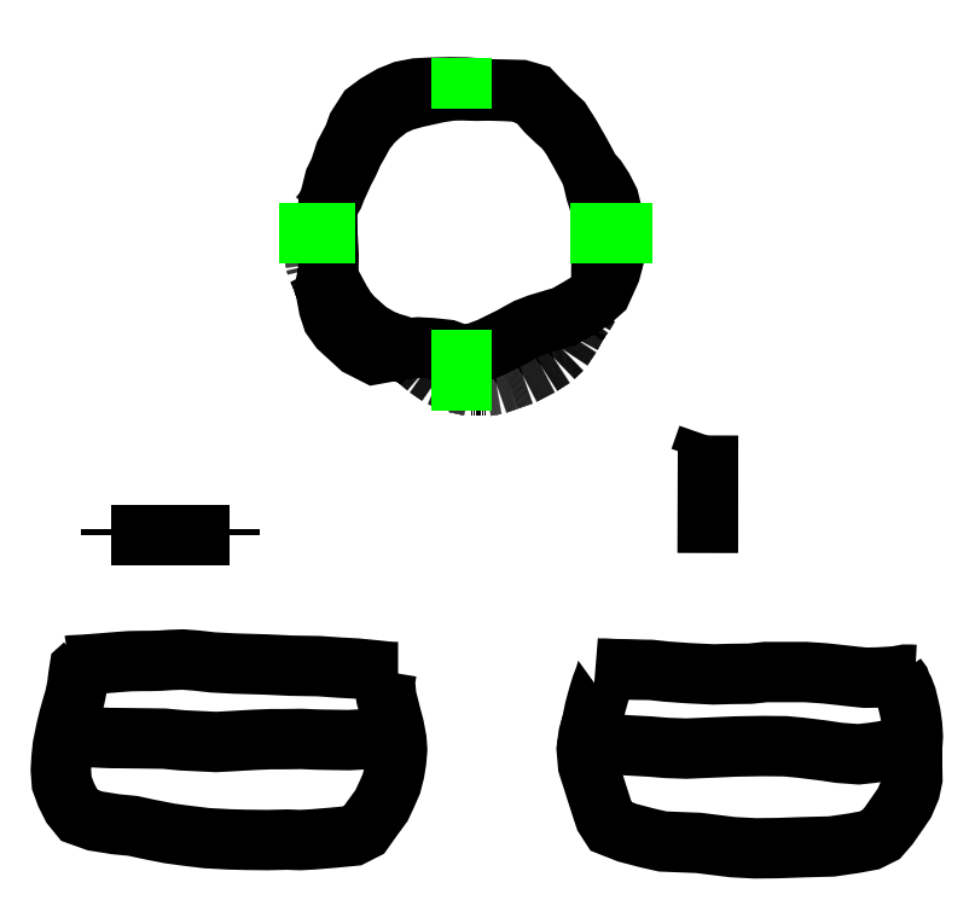
<metadata>
{"format":"dxf","ext":"dxf","renderer":"ezdxf+matplotlib","layout":"modelspace","background":"white","min_lineweight":24,"dpi":150}
</metadata>
<code>
0
SECTION
2
ENTITIES
0
POLYLINE
8
LAYER1
66
     1
0
VERTEX
8
LAYER1
10
2.364e+04
20
2.752e+04
0
VERTEX
8
LAYER1
10
2.378e+04
20
2.748e+04
0
VERTEX
8
LAYER1
10
2.407e+04
20
2.742e+04
0
VERTEX
8
LAYER1
10
2.445e+04
20
2.75e+04
0
VERTEX
8
LAYER1
10
2.465e+04
20
2.759e+04
0
VERTEX
8
LAYER1
10
2.518e+04
20
2.779e+04
0
VERTEX
8
LAYER1
10
2.614e+04
20
2.826e+04
0
VERTEX
8
LAYER1
10
2.69e+04
20
2.868e+04
0
VERTEX
8
LAYER1
10
2.741e+04
20
2.888e+04
0
VERTEX
8
LAYER1
10
2.822e+04
20
2.912e+04
0
VERTEX
8
LAYER1
10
2.865e+04
20
2.924e+04
0
VERTEX
8
LAYER1
10
2.929e+04
20
2.961e+04
0
VERTEX
8
LAYER1
10
2.989e+04
20
2.997e+04
0
VERTEX
8
LAYER1
10
3.039e+04
20
3.041e+04
0
VERTEX
8
LAYER1
10
3.081e+04
20
3.134e+04
0
VERTEX
8
LAYER1
10
3.095e+04
20
3.187e+04
0
VERTEX
8
LAYER1
10
3.103e+04
20
3.219e+04
0
VERTEX
8
LAYER1
10
3.116e+04
20
3.262e+04
0
VERTEX
8
LAYER1
10
3.118e+04
20
3.319e+04
0
VERTEX
8
LAYER1
10
3.107e+04
20
3.35e+04
0
VERTEX
8
LAYER1
10
3.09e+04
20
3.404e+04
0
VERTEX
8
LAYER1
10
3.074e+04
20
3.468e+04
0
VERTEX
8
LAYER1
10
3.047e+04
20
3.522e+04
0
VERTEX
8
LAYER1
10
3.018e+04
20
3.566e+04
0
VERTEX
8
LAYER1
10
2.988e+04
20
3.6e+04
0
VERTEX
8
LAYER1
10
2.942e+04
20
3.686e+04
0
VERTEX
8
LAYER1
10
2.893e+04
20
3.771e+04
0
VERTEX
8
LAYER1
10
2.852e+04
20
3.835e+04
0
VERTEX
8
LAYER1
10
2.804e+04
20
3.88e+04
0
VERTEX
8
LAYER1
10
2.763e+04
20
3.922e+04
0
VERTEX
8
LAYER1
10
2.722e+04
20
3.965e+04
0
VERTEX
8
LAYER1
10
2.665e+04
20
3.981e+04
0
VERTEX
8
LAYER1
10
2.58e+04
20
3.984e+04
0
VERTEX
8
LAYER1
10
2.516e+04
20
3.985e+04
0
VERTEX
8
LAYER1
10
2.407e+04
20
3.993e+04
0
VERTEX
8
LAYER1
10
2.334e+04
20
3.995e+04
0
VERTEX
8
LAYER1
10
2.239e+04
20
3.992e+04
0
VERTEX
8
LAYER1
10
2.176e+04
20
3.989e+04
0
VERTEX
8
LAYER1
10
2.113e+04
20
3.977e+04
0
VERTEX
8
LAYER1
10
2.056e+04
20
3.954e+04
0
VERTEX
8
LAYER1
10
1.993e+04
20
3.917e+04
0
VERTEX
8
LAYER1
10
1.945e+04
20
3.882e+04
0
VERTEX
8
LAYER1
10
1.9e+04
20
3.811e+04
0
VERTEX
8
LAYER1
10
1.881e+04
20
3.76e+04
0
VERTEX
8
LAYER1
10
1.842e+04
20
3.685e+04
0
VERTEX
8
LAYER1
10
1.817e+04
20
3.609e+04
0
VERTEX
8
LAYER1
10
1.794e+04
20
3.562e+04
0
VERTEX
8
LAYER1
10
1.771e+04
20
3.47e+04
0
VERTEX
8
LAYER1
10
1.759e+04
20
3.416e+04
0
VERTEX
8
LAYER1
10
1.76e+04
20
3.309e+04
0
VERTEX
8
LAYER1
10
1.766e+04
20
3.212e+04
0
VERTEX
8
LAYER1
10
1.764e+04
20
3.136e+04
0
VERTEX
8
LAYER1
10
1.749e+04
20
3.061e+04
0
VERTEX
8
LAYER1
10
1.767e+04
20
2.966e+04
0
VERTEX
8
LAYER1
10
1.783e+04
20
2.915e+04
0
VERTEX
8
LAYER1
10
1.816e+04
20
2.869e+04
0
VERTEX
8
LAYER1
10
1.909e+04
20
2.784e+04
0
VERTEX
8
LAYER1
10
1.981e+04
20
2.748e+04
0
VERTEX
8
LAYER1
10
2.048e+04
20
2.76e+04
0
VERTEX
8
LAYER1
10
2.119e+04
20
2.774e+04
0
VERTEX
8
LAYER1
10
2.184e+04
20
2.78e+04
0
VERTEX
8
LAYER1
10
2.244e+04
20
2.776e+04
0
VERTEX
8
LAYER1
10
2.318e+04
20
2.769e+04
0
VERTEX
8
LAYER1
10
2.364e+04
20
2.752e+04
0
SEQEND
8
LAYER1
0
POLYLINE
8
LAYER1
66
     1
0
VERTEX
8
LAYER1
10
3.039e+04
20
3.041e+04
0
VERTEX
8
LAYER1
10
3.029e+04
20
3.048e+04
0
VERTEX
8
LAYER1
10
3.039e+04
20
3.081e+04
0
VERTEX
8
LAYER1
10
3.039e+04
20
3.143e+04
0
VERTEX
8
LAYER1
10
3.04e+04
20
3.206e+04
0
VERTEX
8
LAYER1
10
3.041e+04
20
3.267e+04
0
VERTEX
8
LAYER1
10
3.046e+04
20
3.329e+04
0
VERTEX
8
LAYER1
10
3.04e+04
20
3.402e+04
0
VERTEX
8
LAYER1
10
3.03e+04
20
3.454e+04
0
VERTEX
8
LAYER1
10
3.014e+04
20
3.505e+04
0
VERTEX
8
LAYER1
10
3.006e+04
20
3.538e+04
0
VERTEX
8
LAYER1
10
3.018e+04
20
3.566e+04
0
SEQEND
8
LAYER1
0
POLYLINE
8
LAYER1
66
     1
0
VERTEX
8
LAYER1
10
2.893e+04
20
3.771e+04
0
VERTEX
8
LAYER1
10
2.862e+04
20
3.808e+04
0
VERTEX
8
LAYER1
10
2.829e+04
20
3.837e+04
0
VERTEX
8
LAYER1
10
2.784e+04
20
3.88e+04
0
VERTEX
8
LAYER1
10
2.74e+04
20
3.931e+04
0
VERTEX
8
LAYER1
10
2.695e+04
20
3.96e+04
0
VERTEX
8
LAYER1
10
2.647e+04
20
3.974e+04
0
VERTEX
8
LAYER1
10
2.59e+04
20
3.977e+04
0
VERTEX
8
LAYER1
10
2.51e+04
20
3.979e+04
0
VERTEX
8
LAYER1
10
2.455e+04
20
3.978e+04
0
VERTEX
8
LAYER1
10
2.387e+04
20
3.98e+04
0
VERTEX
8
LAYER1
10
2.34e+04
20
3.979e+04
0
VERTEX
8
LAYER1
10
2.281e+04
20
3.97e+04
0
VERTEX
8
LAYER1
10
2.226e+04
20
3.958e+04
0
VERTEX
8
LAYER1
10
2.172e+04
20
3.946e+04
0
VERTEX
8
LAYER1
10
2.115e+04
20
3.931e+04
0
VERTEX
8
LAYER1
10
2.058e+04
20
3.905e+04
0
VERTEX
8
LAYER1
10
2.011e+04
20
3.869e+04
0
VERTEX
8
LAYER1
10
1.973e+04
20
3.835e+04
0
VERTEX
8
LAYER1
10
1.934e+04
20
3.787e+04
0
VERTEX
8
LAYER1
10
1.909e+04
20
3.741e+04
0
VERTEX
8
LAYER1
10
1.88e+04
20
3.69e+04
0
VERTEX
8
LAYER1
10
1.859e+04
20
3.643e+04
0
VERTEX
8
LAYER1
10
1.836e+04
20
3.598e+04
0
VERTEX
8
LAYER1
10
1.816e+04
20
3.554e+04
0
VERTEX
8
LAYER1
10
1.8e+04
20
3.518e+04
0
VERTEX
8
LAYER1
10
1.789e+04
20
3.489e+04
0
VERTEX
8
LAYER1
10
1.777e+04
20
3.468e+04
0
VERTEX
8
LAYER1
10
1.764e+04
20
3.447e+04
0
VERTEX
8
LAYER1
10
1.764e+04
20
3.447e+04
0
SEQEND
8
LAYER1
0
POLYLINE
8
LAYER1
66
     1
0
VERTEX
8
LAYER1
10
1.764e+04
20
3.447e+04
0
VERTEX
8
LAYER1
10
1.752e+04
20
3.426e+04
0
VERTEX
8
LAYER1
10
1.724e+04
20
3.391e+04
0
VERTEX
8
LAYER1
10
1.706e+04
20
3.352e+04
0
VERTEX
8
LAYER1
10
1.698e+04
20
3.327e+04
0
VERTEX
8
LAYER1
10
1.695e+04
20
3.298e+04
0
VERTEX
8
LAYER1
10
1.696e+04
20
3.262e+04
0
VERTEX
8
LAYER1
10
1.703e+04
20
3.219e+04
0
VERTEX
8
LAYER1
10
1.705e+04
20
3.193e+04
0
VERTEX
8
LAYER1
10
1.708e+04
20
3.17e+04
0
VERTEX
8
LAYER1
10
1.713e+04
20
3.152e+04
0
VERTEX
8
LAYER1
10
1.717e+04
20
3.144e+04
0
VERTEX
8
LAYER1
10
1.723e+04
20
3.132e+04
0
VERTEX
8
LAYER1
10
1.73e+04
20
3.112e+04
0
VERTEX
8
LAYER1
10
1.749e+04
20
3.061e+04
0
SEQEND
8
LAYER1
0
POLYLINE
8
LAYER1
66
     1
0
VERTEX
8
LAYER1
10
1.749e+04
20
3.061e+04
0
VERTEX
8
LAYER1
10
1.796e+04
20
3.043e+04
0
VERTEX
8
LAYER1
10
1.821e+04
20
2.998e+04
0
VERTEX
8
LAYER1
10
1.848e+04
20
2.954e+04
0
VERTEX
8
LAYER1
10
1.876e+04
20
2.921e+04
0
VERTEX
8
LAYER1
10
1.909e+04
20
2.891e+04
0
VERTEX
8
LAYER1
10
1.951e+04
20
2.854e+04
0
VERTEX
8
LAYER1
10
2.012e+04
20
2.818e+04
0
VERTEX
8
LAYER1
10
2.054e+04
20
2.802e+04
0
VERTEX
8
LAYER1
10
2.091e+04
20
2.791e+04
0
VERTEX
8
LAYER1
10
2.134e+04
20
2.774e+04
0
VERTEX
8
LAYER1
10
2.134e+04
20
2.774e+04
0
SEQEND
8
LAYER1
0
POLYLINE
8
LAYER1
66
     1
0
VERTEX
8
LAYER1
10
2.134e+04
20
2.774e+04
0
VERTEX
8
LAYER1
10
2.14e+04
20
2.749e+04
0
VERTEX
8
LAYER1
10
2.173e+04
20
2.731e+04
0
VERTEX
8
LAYER1
10
2.226e+04
20
2.686e+04
0
VERTEX
8
LAYER1
10
2.283e+04
20
2.646e+04
0
VERTEX
8
LAYER1
10
2.315e+04
20
2.633e+04
0
VERTEX
8
LAYER1
10
2.357e+04
20
2.616e+04
0
VERTEX
8
LAYER1
10
2.43e+04
20
2.6e+04
0
VERTEX
8
LAYER1
10
2.498e+04
20
2.6e+04
0
VERTEX
8
LAYER1
10
2.549e+04
20
2.609e+04
0
VERTEX
8
LAYER1
10
2.6e+04
20
2.626e+04
0
VERTEX
8
LAYER1
10
2.672e+04
20
2.652e+04
0
VERTEX
8
LAYER1
10
2.756e+04
20
2.696e+04
0
VERTEX
8
LAYER1
10
2.815e+04
20
2.733e+04
0
VERTEX
8
LAYER1
10
2.856e+04
20
2.773e+04
0
VERTEX
8
LAYER1
10
2.897e+04
20
2.835e+04
0
VERTEX
8
LAYER1
10
2.931e+04
20
2.898e+04
0
VERTEX
8
LAYER1
10
2.956e+04
20
2.932e+04
0
VERTEX
8
LAYER1
10
2.98e+04
20
2.973e+04
0
VERTEX
8
LAYER1
10
2.989e+04
20
2.997e+04
0
SEQEND
8
LAYER1
0
POLYLINE
8
LAYER1
66
     1
0
VERTEX
8
LAYER1
10
3.536e+04
20
1.821e+04
0
VERTEX
8
LAYER1
10
3.537e+04
20
2.367e+04
0
SEQEND
8
LAYER1
0
POLYLINE
8
LAYER1
66
     1
0
VERTEX
8
LAYER1
10
7512
20
1.904e+04
0
VERTEX
8
LAYER1
10
1.026e+04
20
1.904e+04
0
SEQEND
8
LAYER1
0
POLYLINE
8
LAYER1
66
     1
0
VERTEX
8
LAYER1
10
5562
20
1.293e+04
0
VERTEX
8
LAYER1
10
5628
20
1.294e+04
0
VERTEX
8
LAYER1
10
6246
20
1.298e+04
0
VERTEX
8
LAYER1
10
6842
20
1.302e+04
0
VERTEX
8
LAYER1
10
7636
20
1.309e+04
0
VERTEX
8
LAYER1
10
8353
20
1.314e+04
0
VERTEX
8
LAYER1
10
8971
20
1.315e+04
0
VERTEX
8
LAYER1
10
9302
20
1.315e+04
0
VERTEX
8
LAYER1
10
9755
20
1.316e+04
0
VERTEX
8
LAYER1
10
1.024e+04
20
1.32e+04
0
VERTEX
8
LAYER1
10
1.085e+04
20
1.322e+04
0
VERTEX
8
LAYER1
10
1.144e+04
20
1.318e+04
0
VERTEX
8
LAYER1
10
1.224e+04
20
1.309e+04
0
VERTEX
8
LAYER1
10
1.326e+04
20
1.303e+04
0
VERTEX
8
LAYER1
10
1.475e+04
20
1.299e+04
0
VERTEX
8
LAYER1
10
1.589e+04
20
1.293e+04
0
VERTEX
8
LAYER1
10
1.72e+04
20
1.291e+04
0
VERTEX
8
LAYER1
10
1.813e+04
20
1.284e+04
0
VERTEX
8
LAYER1
10
1.895e+04
20
1.28e+04
0
VERTEX
8
LAYER1
10
1.985e+04
20
1.271e+04
0
VERTEX
8
LAYER1
10
2.036e+04
20
1.266e+04
0
VERTEX
8
LAYER1
10
2.071e+04
20
1.263e+04
0
VERTEX
8
LAYER1
10
2.09e+04
20
1.263e+04
0
SEQEND
8
LAYER1
0
POLYLINE
8
LAYER1
66
     1
0
VERTEX
8
LAYER1
10
6246
20
1.298e+04
0
VERTEX
8
LAYER1
10
6025
20
1.278e+04
0
VERTEX
8
LAYER1
10
5970
20
1.243e+04
0
VERTEX
8
LAYER1
10
5915
20
1.197e+04
0
VERTEX
8
LAYER1
10
5804
20
1.143e+04
0
VERTEX
8
LAYER1
10
5650
20
1.091e+04
0
VERTEX
8
LAYER1
10
5528
20
1.047e+04
0
VERTEX
8
LAYER1
10
5396
20
9931
0
VERTEX
8
LAYER1
10
5242
20
9159
0
VERTEX
8
LAYER1
10
5186
20
8618
0
VERTEX
8
LAYER1
10
5153
20
8066
0
VERTEX
8
LAYER1
10
5197
20
7460
0
VERTEX
8
LAYER1
10
5396
20
6919
0
VERTEX
8
LAYER1
10
5672
20
6367
0
VERTEX
8
LAYER1
10
6014
20
5948
0
VERTEX
8
LAYER1
10
6753
20
5683
0
VERTEX
8
LAYER1
10
7713
20
5528
0
VERTEX
8
LAYER1
10
8519
20
5451
0
VERTEX
8
LAYER1
10
9225
20
5297
0
VERTEX
8
LAYER1
10
1.024e+04
20
5098
0
VERTEX
8
LAYER1
10
1.097e+04
20
4999
0
VERTEX
8
LAYER1
10
1.197e+04
20
4877
0
VERTEX
8
LAYER1
10
1.299e+04
20
4822
0
VERTEX
8
LAYER1
10
1.38e+04
20
4800
0
VERTEX
8
LAYER1
10
1.48e+04
20
4789
0
VERTEX
8
LAYER1
10
1.572e+04
20
4811
0
VERTEX
8
LAYER1
10
1.633e+04
20
4789
0
VERTEX
8
LAYER1
10
1.694e+04
20
4822
0
VERTEX
8
LAYER1
10
1.787e+04
20
4899
0
VERTEX
8
LAYER1
10
1.878e+04
20
4988
0
VERTEX
8
LAYER1
10
1.93e+04
20
5253
0
VERTEX
8
LAYER1
10
1.968e+04
20
5782
0
VERTEX
8
LAYER1
10
2.013e+04
20
6400
0
VERTEX
8
LAYER1
10
2.037e+04
20
6919
0
VERTEX
8
LAYER1
10
2.059e+04
20
7426
0
VERTEX
8
LAYER1
10
2.072e+04
20
7945
0
VERTEX
8
LAYER1
10
2.081e+04
20
8486
0
VERTEX
8
LAYER1
10
2.086e+04
20
9015
0
VERTEX
8
LAYER1
10
2.082e+04
20
9468
0
VERTEX
8
LAYER1
10
2.07e+04
20
1.012e+04
0
VERTEX
8
LAYER1
10
2.054e+04
20
1.073e+04
0
VERTEX
8
LAYER1
10
2.046e+04
20
1.105e+04
0
VERTEX
8
LAYER1
10
2.035e+04
20
1.147e+04
0
VERTEX
8
LAYER1
10
2.029e+04
20
1.208e+04
0
VERTEX
8
LAYER1
10
2.029e+04
20
1.226e+04
0
VERTEX
8
LAYER1
10
2.036e+04
20
1.266e+04
0
SEQEND
8
LAYER1
0
POLYLINE
8
LAYER1
66
     1
0
VERTEX
8
LAYER1
10
5396
20
9931
0
VERTEX
8
LAYER1
10
5429
20
9755
0
VERTEX
8
LAYER1
10
5871
20
9666
0
VERTEX
8
LAYER1
10
6466
20
9600
0
VERTEX
8
LAYER1
10
7382
20
9556
0
VERTEX
8
LAYER1
10
8386
20
9545
0
VERTEX
8
LAYER1
10
9269
20
9534
0
VERTEX
8
LAYER1
10
9998
20
9523
0
VERTEX
8
LAYER1
10
1.081e+04
20
9446
0
VERTEX
8
LAYER1
10
1.15e+04
20
9413
0
VERTEX
8
LAYER1
10
1.24e+04
20
9369
0
VERTEX
8
LAYER1
10
1.321e+04
20
9413
0
VERTEX
8
LAYER1
10
1.414e+04
20
9468
0
VERTEX
8
LAYER1
10
1.494e+04
20
9501
0
VERTEX
8
LAYER1
10
1.557e+04
20
9501
0
VERTEX
8
LAYER1
10
1.639e+04
20
9512
0
VERTEX
8
LAYER1
10
1.719e+04
20
9479
0
VERTEX
8
LAYER1
10
1.79e+04
20
9468
0
VERTEX
8
LAYER1
10
1.859e+04
20
9457
0
VERTEX
8
LAYER1
10
1.92e+04
20
9490
0
VERTEX
8
LAYER1
10
1.955e+04
20
9523
0
VERTEX
8
LAYER1
10
1.996e+04
20
9567
0
VERTEX
8
LAYER1
10
2.032e+04
20
9600
0
VERTEX
8
LAYER1
10
2.082e+04
20
9468
0
SEQEND
8
LAYER1
0
POLYLINE
8
LAYER1
66
     1
0
VERTEX
8
LAYER1
10
3.011e+04
20
1.281e+04
0
VERTEX
8
LAYER1
10
3.039e+04
20
1.279e+04
0
VERTEX
8
LAYER1
10
3.127e+04
20
1.277e+04
0
VERTEX
8
LAYER1
10
3.19e+04
20
1.275e+04
0
VERTEX
8
LAYER1
10
3.271e+04
20
1.273e+04
0
VERTEX
8
LAYER1
10
3.341e+04
20
1.266e+04
0
VERTEX
8
LAYER1
10
3.448e+04
20
1.258e+04
0
VERTEX
8
LAYER1
10
3.563e+04
20
1.252e+04
0
VERTEX
8
LAYER1
10
3.641e+04
20
1.255e+04
0
VERTEX
8
LAYER1
10
3.733e+04
20
1.256e+04
0
VERTEX
8
LAYER1
10
3.806e+04
20
1.263e+04
0
VERTEX
8
LAYER1
10
3.859e+04
20
1.263e+04
0
VERTEX
8
LAYER1
10
3.931e+04
20
1.263e+04
0
VERTEX
8
LAYER1
10
3.993e+04
20
1.263e+04
0
VERTEX
8
LAYER1
10
4.076e+04
20
1.258e+04
0
VERTEX
8
LAYER1
10
4.128e+04
20
1.252e+04
0
VERTEX
8
LAYER1
10
4.217e+04
20
1.243e+04
0
VERTEX
8
LAYER1
10
4.27e+04
20
1.237e+04
0
VERTEX
8
LAYER1
10
4.33e+04
20
1.238e+04
0
VERTEX
8
LAYER1
10
4.384e+04
20
1.241e+04
0
VERTEX
8
LAYER1
10
4.416e+04
20
1.244e+04
0
VERTEX
8
LAYER1
10
4.457e+04
20
1.251e+04
0
VERTEX
8
LAYER1
10
4.482e+04
20
1.251e+04
0
VERTEX
8
LAYER1
10
4.504e+04
20
1.25e+04
0
SEQEND
8
LAYER1
0
POLYLINE
8
LAYER1
66
     1
0
VERTEX
8
LAYER1
10
3.039e+04
20
1.279e+04
0
VERTEX
8
LAYER1
10
3.067e+04
20
1.278e+04
0
VERTEX
8
LAYER1
10
3.057e+04
20
1.244e+04
0
VERTEX
8
LAYER1
10
3.039e+04
20
1.197e+04
0
VERTEX
8
LAYER1
10
3.026e+04
20
1.154e+04
0
VERTEX
8
LAYER1
10
3.008e+04
20
1.089e+04
0
VERTEX
8
LAYER1
10
2.995e+04
20
1.025e+04
0
VERTEX
8
LAYER1
10
2.979e+04
20
9700
0
VERTEX
8
LAYER1
10
2.971e+04
20
9037
0
VERTEX
8
LAYER1
10
2.977e+04
20
8276
0
VERTEX
8
LAYER1
10
2.998e+04
20
7625
0
VERTEX
8
LAYER1
10
3.019e+04
20
6963
0
VERTEX
8
LAYER1
10
3.04e+04
20
6312
0
VERTEX
8
LAYER1
10
3.056e+04
20
5848
0
VERTEX
8
LAYER1
10
3.082e+04
20
5440
0
VERTEX
8
LAYER1
10
3.16e+04
20
5131
0
VERTEX
8
LAYER1
10
3.253e+04
20
4888
0
VERTEX
8
LAYER1
10
3.326e+04
20
4723
0
VERTEX
8
LAYER1
10
3.493e+04
20
4657
0
VERTEX
8
LAYER1
10
3.653e+04
20
4458
0
VERTEX
8
LAYER1
10
3.757e+04
20
4403
0
VERTEX
8
LAYER1
10
3.862e+04
20
4414
0
VERTEX
8
LAYER1
10
3.989e+04
20
4458
0
VERTEX
8
LAYER1
10
4.115e+04
20
4491
0
VERTEX
8
LAYER1
10
4.22e+04
20
4646
0
VERTEX
8
LAYER1
10
4.291e+04
20
4778
0
VERTEX
8
LAYER1
10
4.344e+04
20
5043
0
VERTEX
8
LAYER1
10
4.381e+04
20
5462
0
VERTEX
8
LAYER1
10
4.434e+04
20
6224
0
VERTEX
8
LAYER1
10
4.455e+04
20
6533
0
VERTEX
8
LAYER1
10
4.48e+04
20
7128
0
VERTEX
8
LAYER1
10
4.491e+04
20
7658
0
VERTEX
8
LAYER1
10
4.49e+04
20
8276
0
VERTEX
8
LAYER1
10
4.49e+04
20
9104
0
VERTEX
8
LAYER1
10
4.493e+04
20
9633
0
VERTEX
8
LAYER1
10
4.49e+04
20
1.015e+04
0
VERTEX
8
LAYER1
10
4.482e+04
20
1.069e+04
0
VERTEX
8
LAYER1
10
4.473e+04
20
1.108e+04
0
VERTEX
8
LAYER1
10
4.464e+04
20
1.149e+04
0
VERTEX
8
LAYER1
10
4.451e+04
20
1.181e+04
0
VERTEX
8
LAYER1
10
4.439e+04
20
1.203e+04
0
VERTEX
8
LAYER1
10
4.434e+04
20
1.219e+04
0
VERTEX
8
LAYER1
10
4.416e+04
20
1.244e+04
0
SEQEND
8
LAYER1
0
POLYLINE
8
LAYER1
66
     1
0
VERTEX
8
LAYER1
10
2.971e+04
20
9037
0
VERTEX
8
LAYER1
10
2.975e+04
20
9258
0
VERTEX
8
LAYER1
10
3.016e+04
20
9291
0
VERTEX
8
LAYER1
10
3.103e+04
20
9258
0
VERTEX
8
LAYER1
10
3.161e+04
20
9214
0
VERTEX
8
LAYER1
10
3.263e+04
20
9159
0
VERTEX
8
LAYER1
10
3.342e+04
20
9093
0
VERTEX
8
LAYER1
10
3.435e+04
20
9060
0
VERTEX
8
LAYER1
10
3.539e+04
20
9104
0
VERTEX
8
LAYER1
10
3.667e+04
20
9159
0
VERTEX
8
LAYER1
10
3.796e+04
20
9181
0
VERTEX
8
LAYER1
10
3.897e+04
20
9170
0
VERTEX
8
LAYER1
10
3.968e+04
20
9104
0
VERTEX
8
LAYER1
10
4.069e+04
20
8982
0
VERTEX
8
LAYER1
10
4.15e+04
20
8861
0
VERTEX
8
LAYER1
10
4.24e+04
20
8795
0
VERTEX
8
LAYER1
10
4.301e+04
20
8861
0
VERTEX
8
LAYER1
10
4.36e+04
20
8949
0
VERTEX
8
LAYER1
10
4.395e+04
20
9037
0
VERTEX
8
LAYER1
10
4.421e+04
20
9060
0
VERTEX
8
LAYER1
10
4.446e+04
20
9071
0
VERTEX
8
LAYER1
10
4.49e+04
20
9104
0
SEQEND
8
LAYER1
0
POLYLINE
8
LAYER1
66
     1
0
VERTEX
8
LAYER1
10
7512
20
1.933e+04
0
VERTEX
8
LAYER1
10
7512
20
1.904e+04
0
SEQEND
8
LAYER1
0
POLYLINE
8
LAYER1
66
     1
0
VERTEX
8
LAYER1
10
1.026e+04
20
1.904e+04
0
VERTEX
8
LAYER1
10
7512
20
1.904e+04
0
SEQEND
8
LAYER1
0
POLYLINE
8
LAYER1
66
     1
0
VERTEX
8
LAYER1
10
3.536e+04
20
1.821e+04
0
VERTEX
8
LAYER1
10
3.537e+04
20
2.367e+04
0
SEQEND
8
LAYER1
0
POLYLINE
8
LAYER1
66
     1
0
VERTEX
8
LAYER1
10
3.537e+04
20
2.367e+04
0
VERTEX
8
LAYER1
10
3.499e+04
20
2.259e+04
0
SEQEND
8
LAYER1
0
POLYLINE
8
LAYER1
66
     1
0
VERTEX
8
LAYER1
10
1.026e+04
20
1.904e+04
0
VERTEX
8
LAYER1
10
1.301e+04
20
1.904e+04
0
SEQEND
8
LAYER1
0
POLYLINE
8
LAYER1
66
     1
0
VERTEX
8
LAYER1
10
1.301e+04
20
1.904e+04
0
VERTEX
8
LAYER1
10
1.301e+04
20
1.933e+04
0
SEQEND
8
LAYER1
0
POLYLINE
8
LAYER1
66
     1
0
VERTEX
8
LAYER1
10
1.301e+04
20
1.904e+04
0
VERTEX
8
LAYER1
10
1.026e+04
20
1.904e+04
0
SEQEND
8
LAYER1
0
POLYLINE
8
LAYER1
66
     1
0
VERTEX
8
LAYER1
10
2.386e+04
20
2.486e+04
0
VERTEX
8
LAYER1
10
2.386e+04
20
2.862e+04
0
SEQEND
8
LAYER1
0
POLYLINE
8
LAYER1
66
     1
0
VERTEX
8
LAYER1
10
2.386e+04
20
3.896e+04
0
VERTEX
8
LAYER1
10
2.386e+04
20
4.133e+04
0
SEQEND
8
LAYER1
0
POLYLINE
8
LAYER1
66
     1
0
VERTEX
8
LAYER1
10
1.536e+04
20
3.314e+04
0
VERTEX
8
LAYER1
10
1.891e+04
20
3.314e+04
0
SEQEND
8
LAYER1
0
POLYLINE
8
LAYER1
66
     1
0
VERTEX
8
LAYER1
10
2.892e+04
20
3.314e+04
0
VERTEX
8
LAYER1
10
3.28e+04
20
3.314e+04
0
SEQEND
8
LAYER1
0
ENDSEC
0
EOF

</code>
